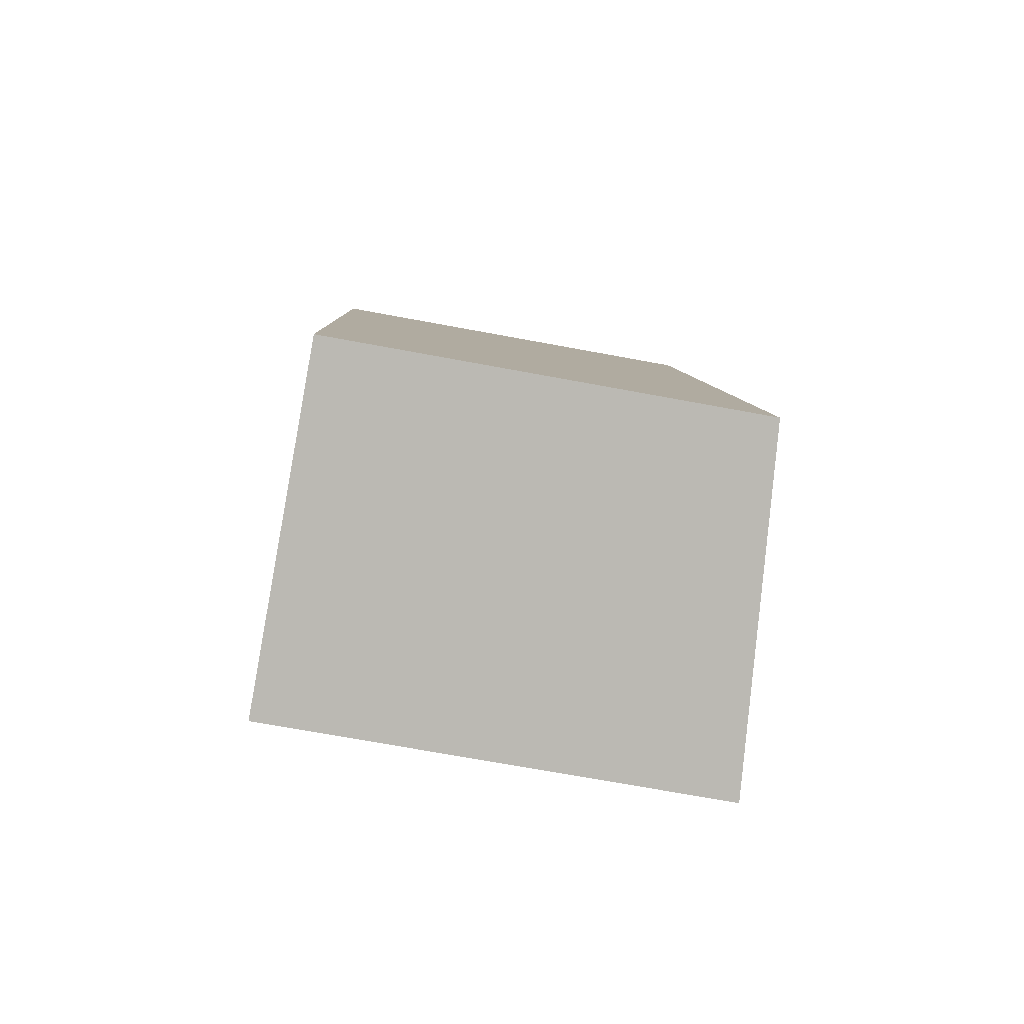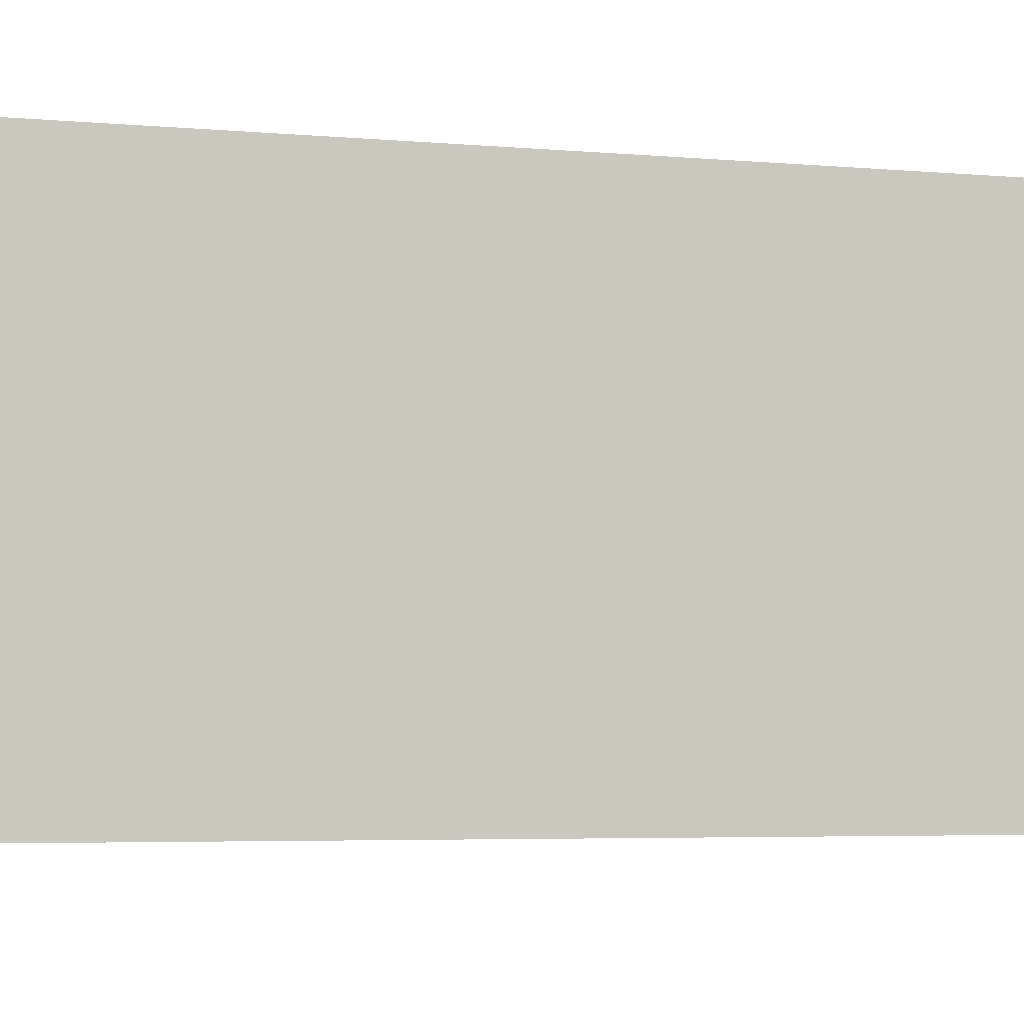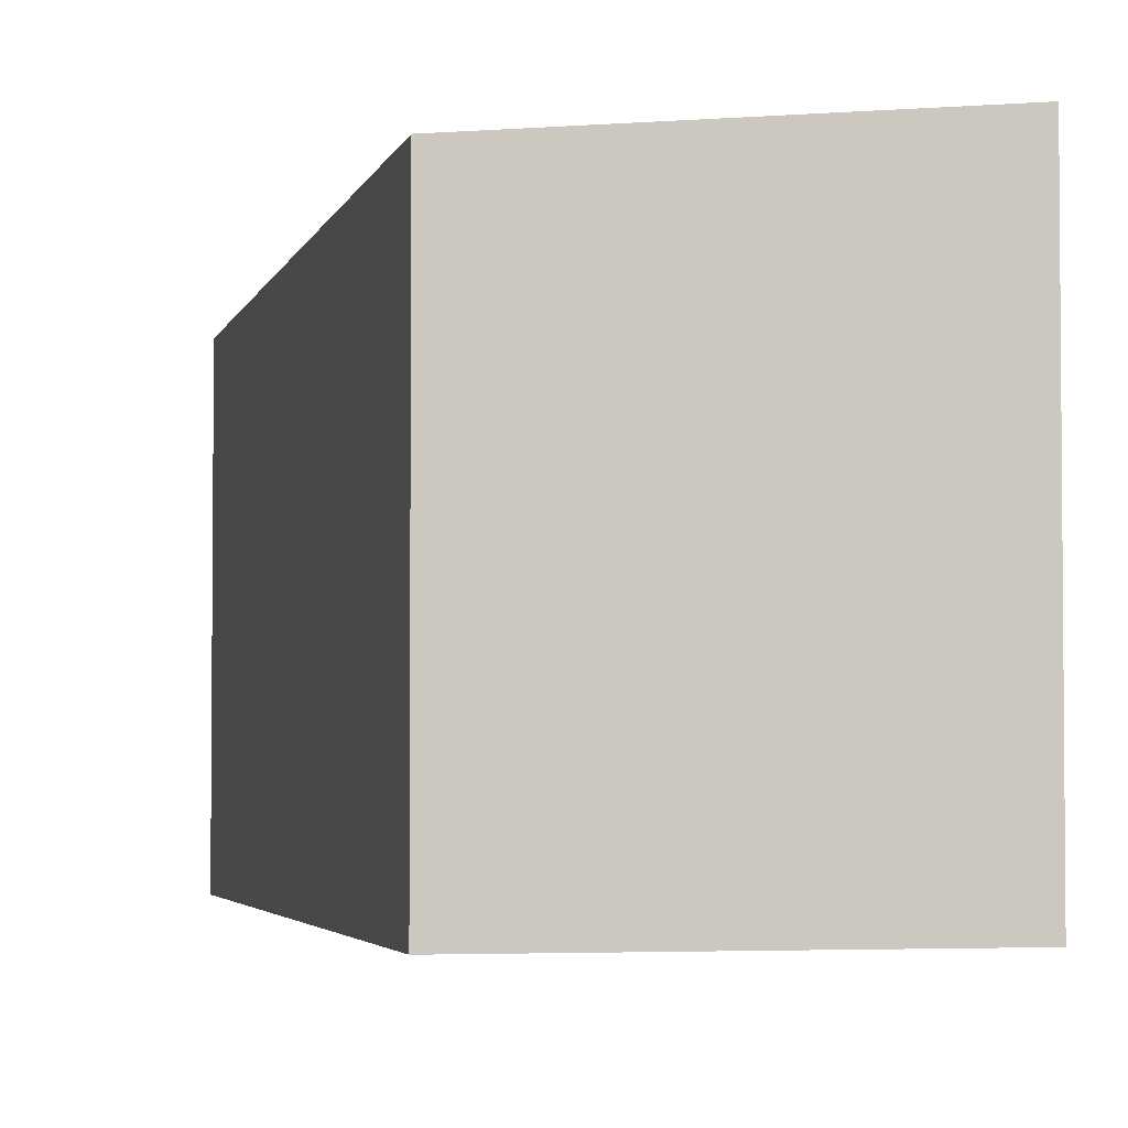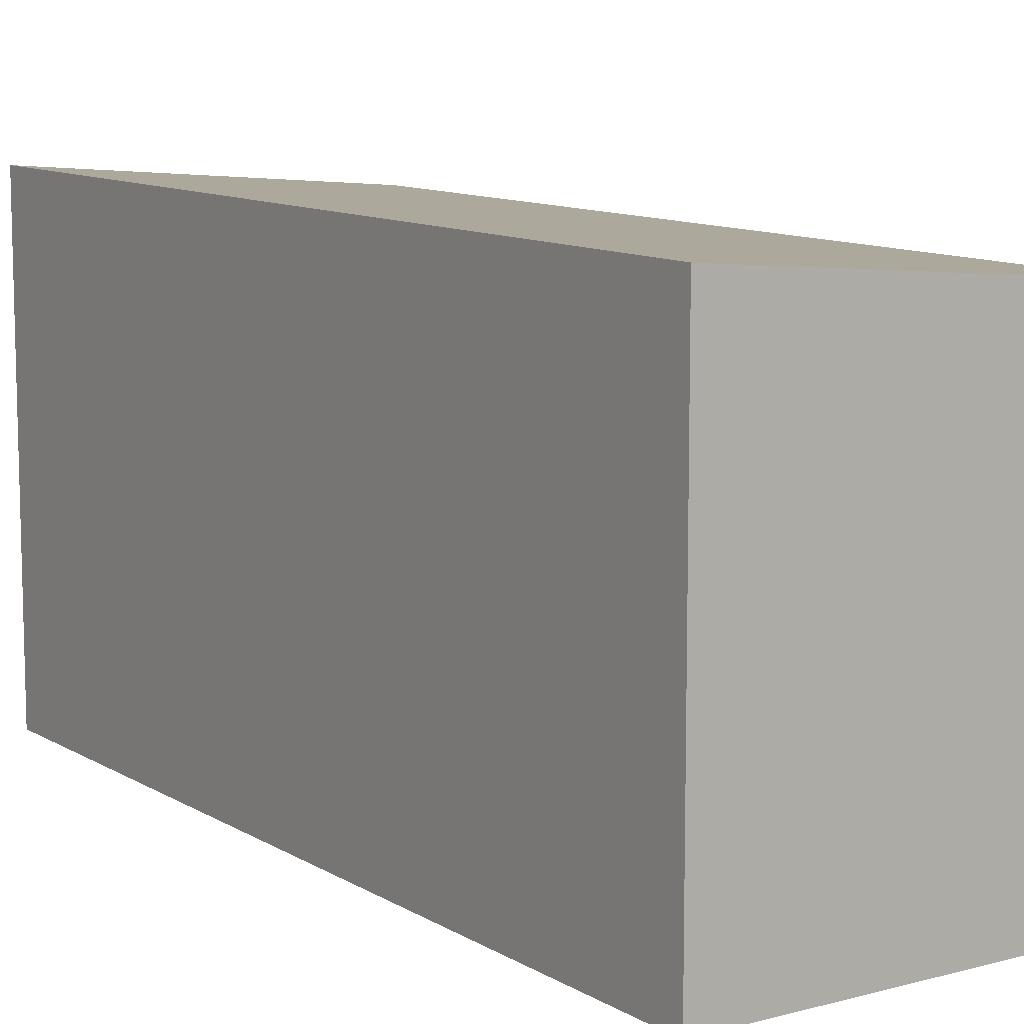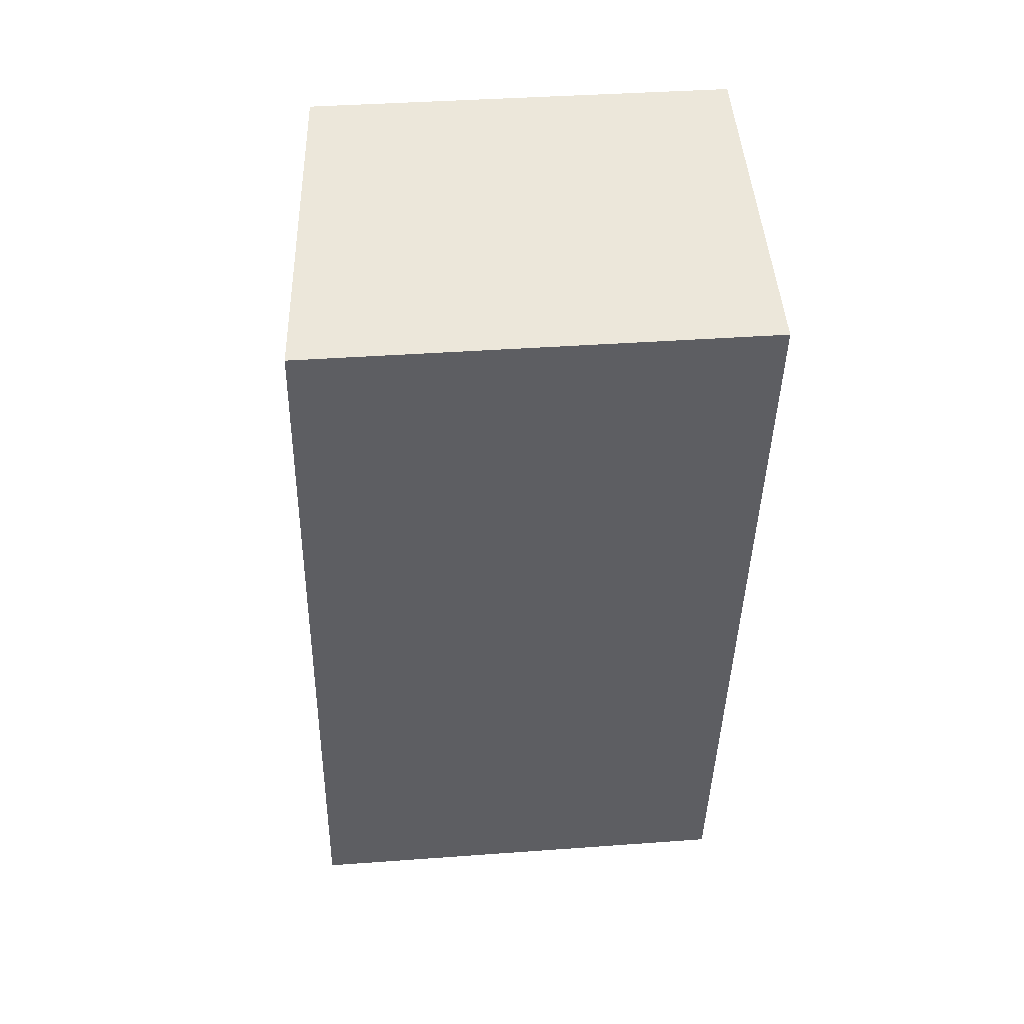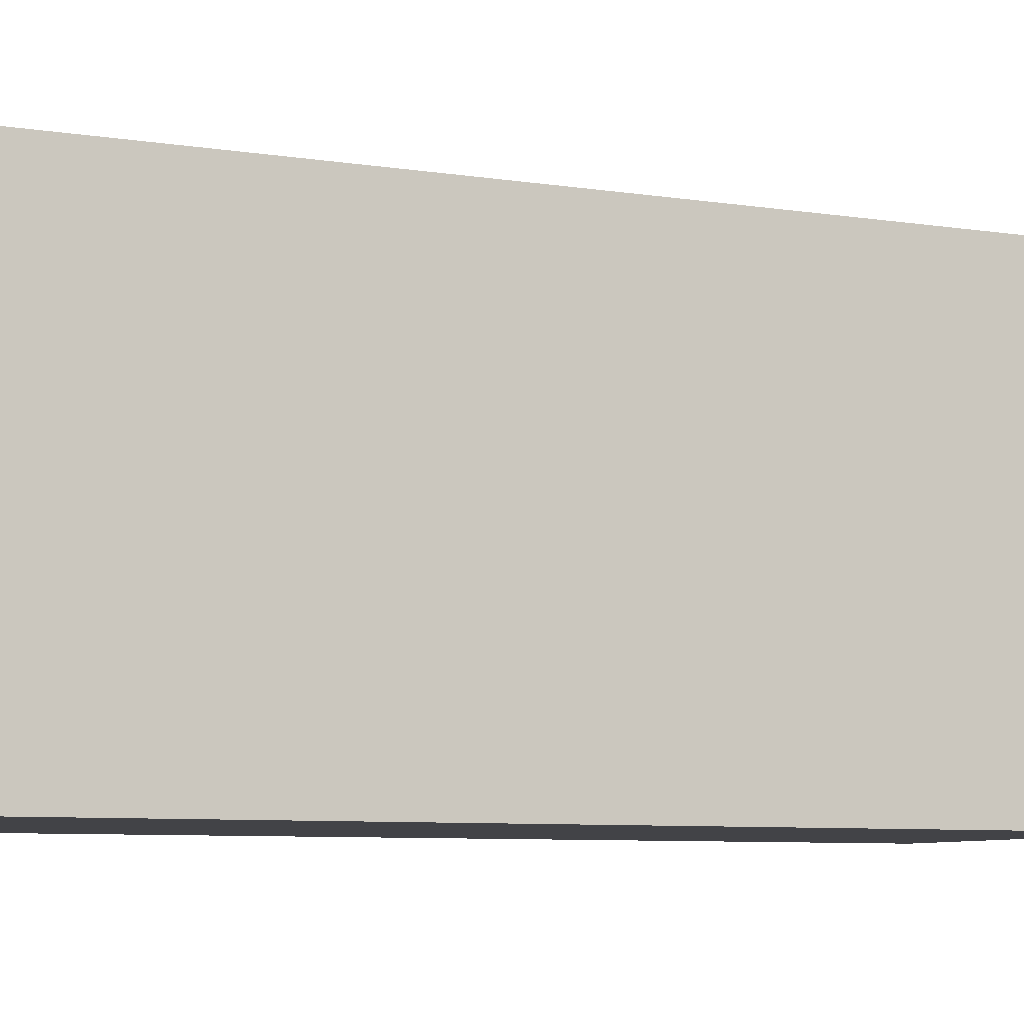
<metadata>
{"format":"obj","ext":"obj","renderer":"f3d","projection":"perspective","resolution":1024,"background":"white","views":[{"elev":-70.8,"azim":79.5,"up":"+Z"},{"elev":-4.4,"azim":-119.2,"up":"+Y"},{"elev":-3.4,"azim":155.4,"up":"+Y"},{"elev":10.6,"azim":-46.5,"up":"+Y"},{"elev":37.6,"azim":-95.4,"up":"+Z"},{"elev":-7.4,"azim":53.3,"up":"+Y"}]}
</metadata>
<code>
v  1.285 3.189 -5.977
v  2.432 2.965 0.523
v  3.717 2.965 -5.455
v  0 3.189 1.953e-16
v  1.285 3.66e-16 -5.977
v  3.717 3.34e-16 -5.455
v  0 0 0
v  2.432 -3.202e-17 0.523
g defaultobject
f 1 2 3
f 2 1 4
f 3 5 1
f 5 3 6
f 5 4 1
f 4 5 7
f 7 2 4
f 2 7 8
f 8 3 2
f 3 8 6
f 8 5 6
f 5 8 7

</code>
